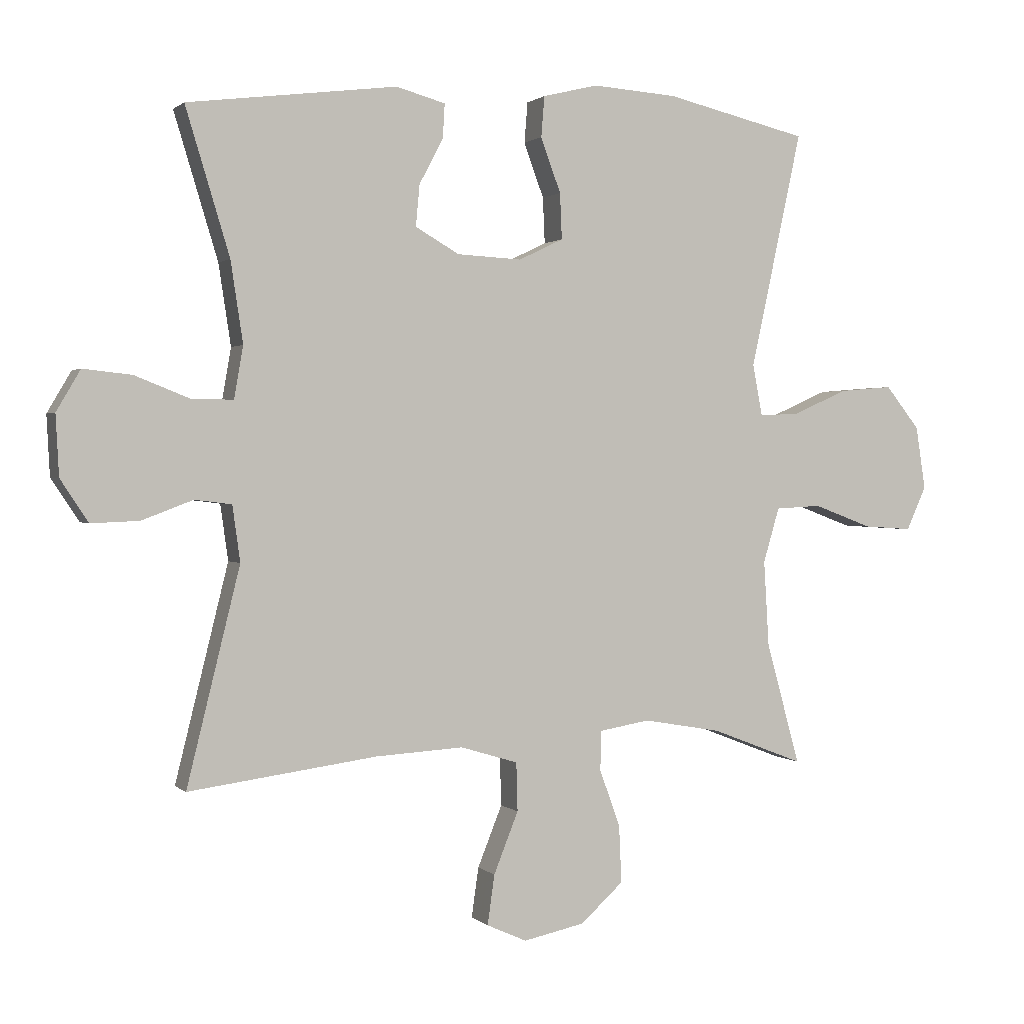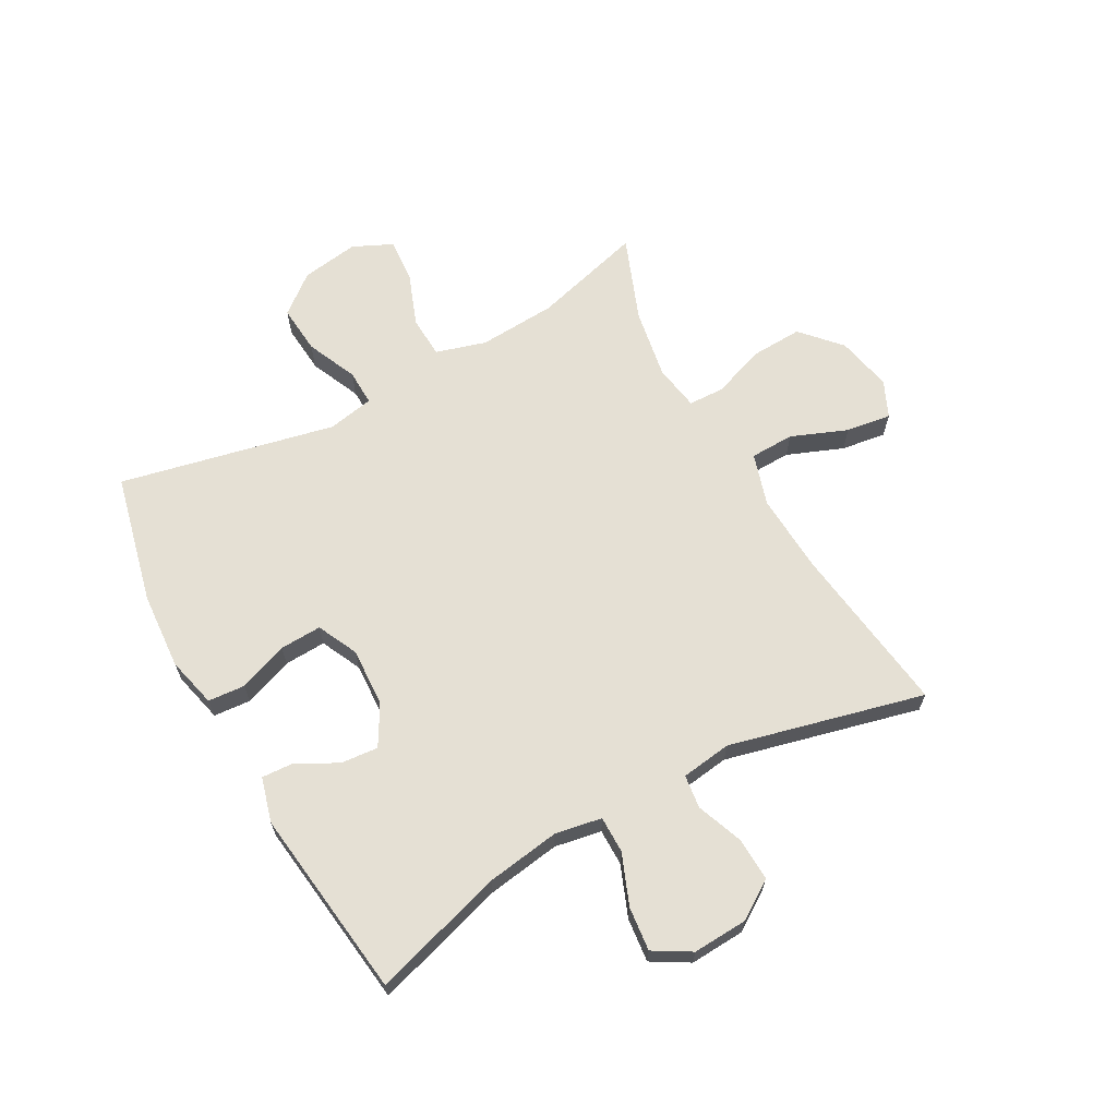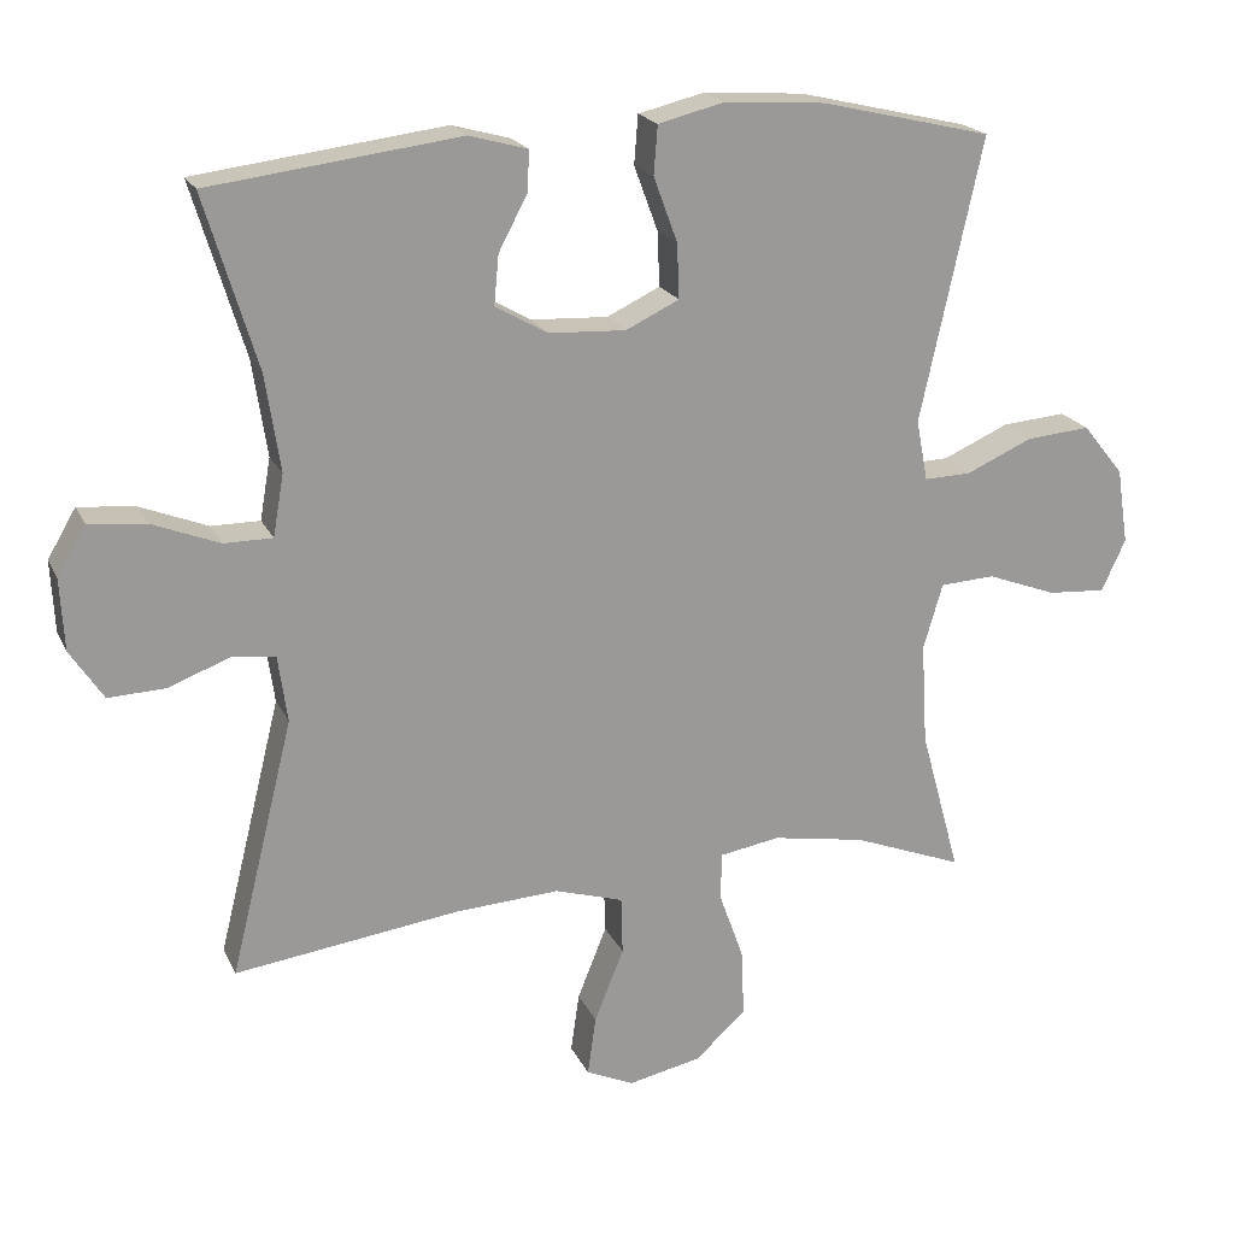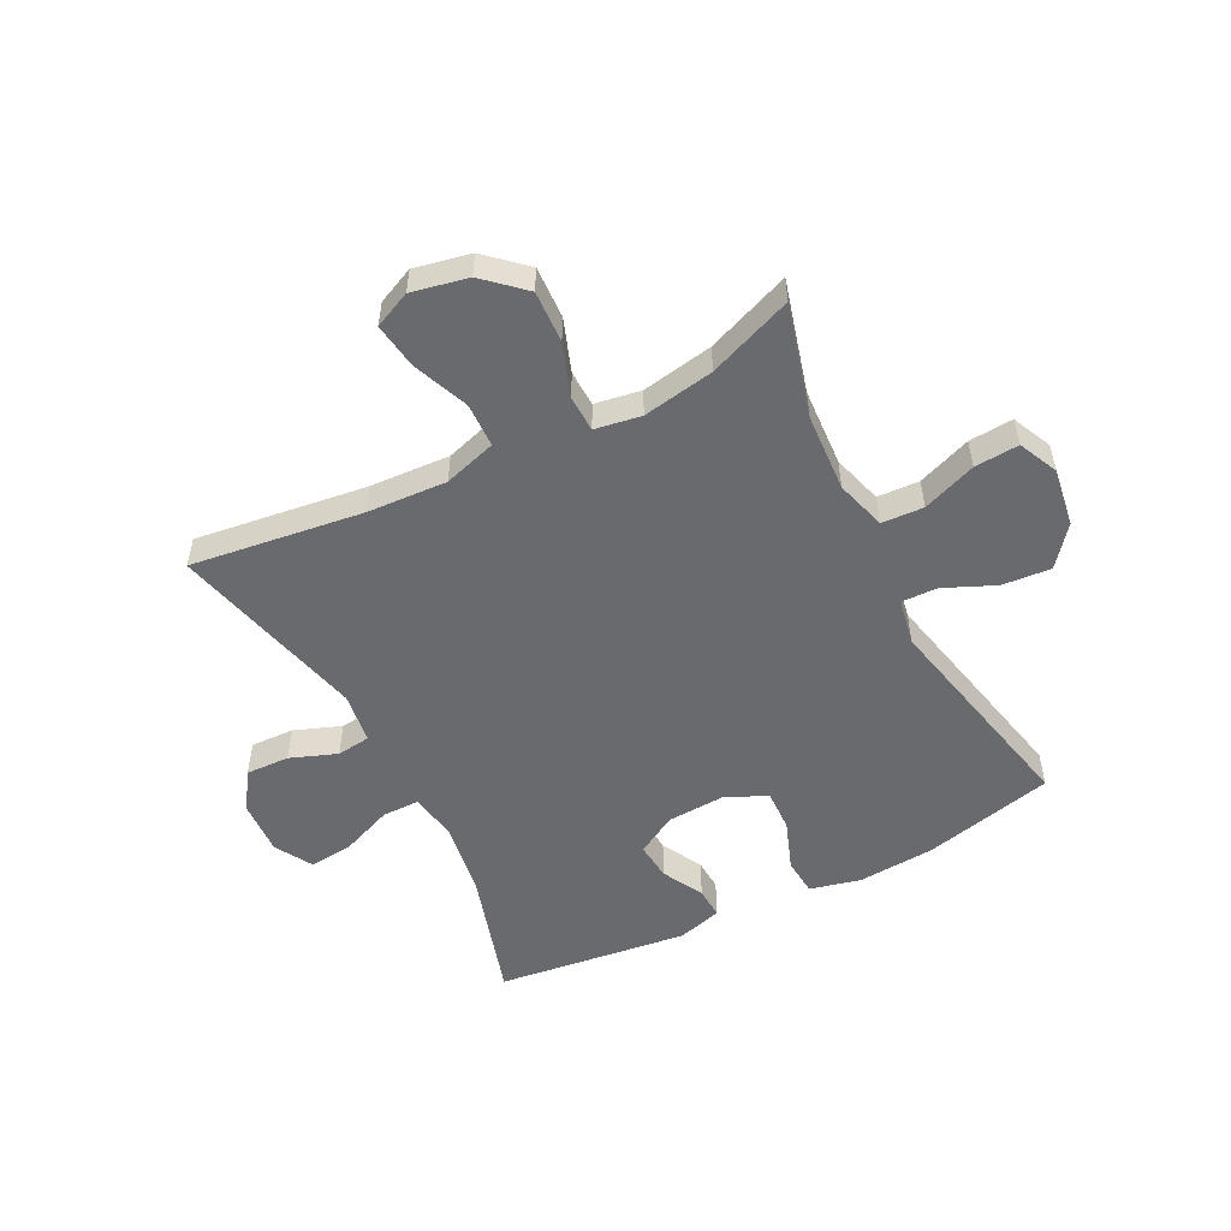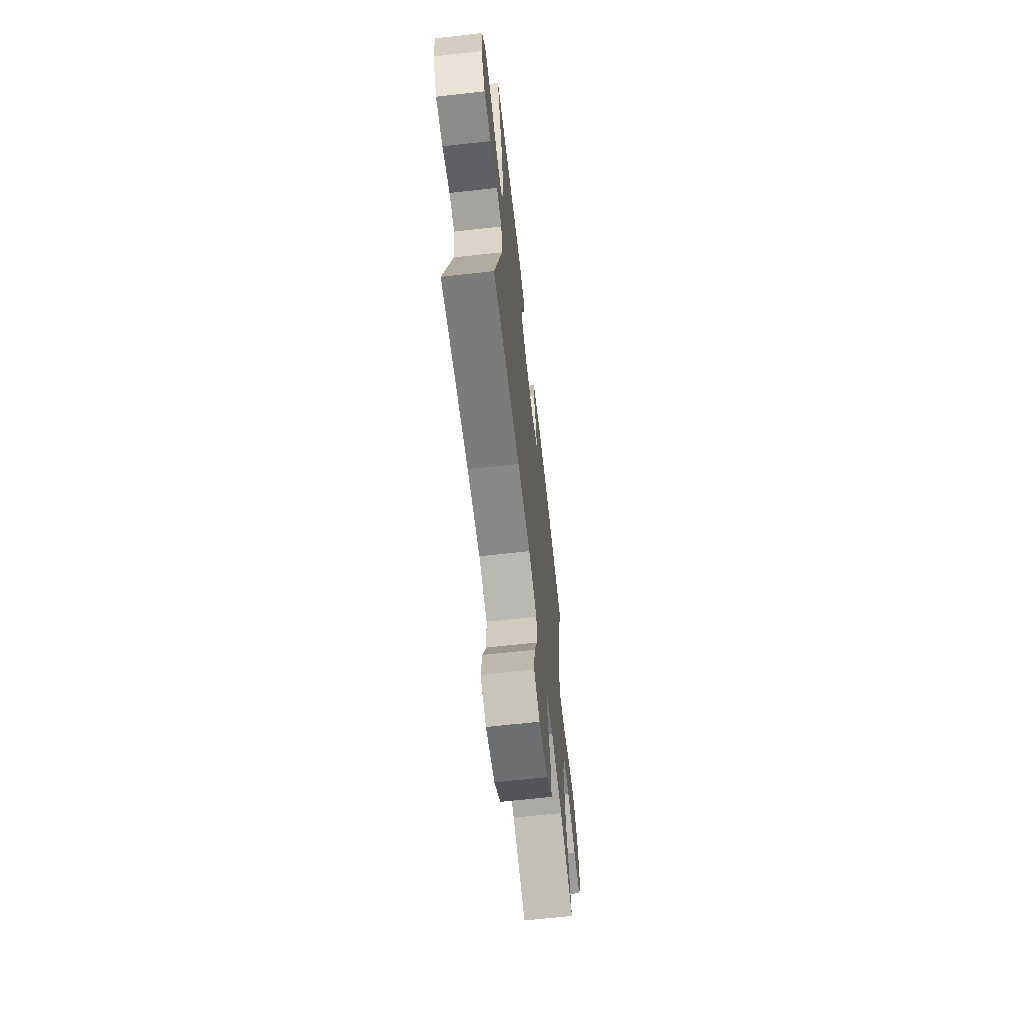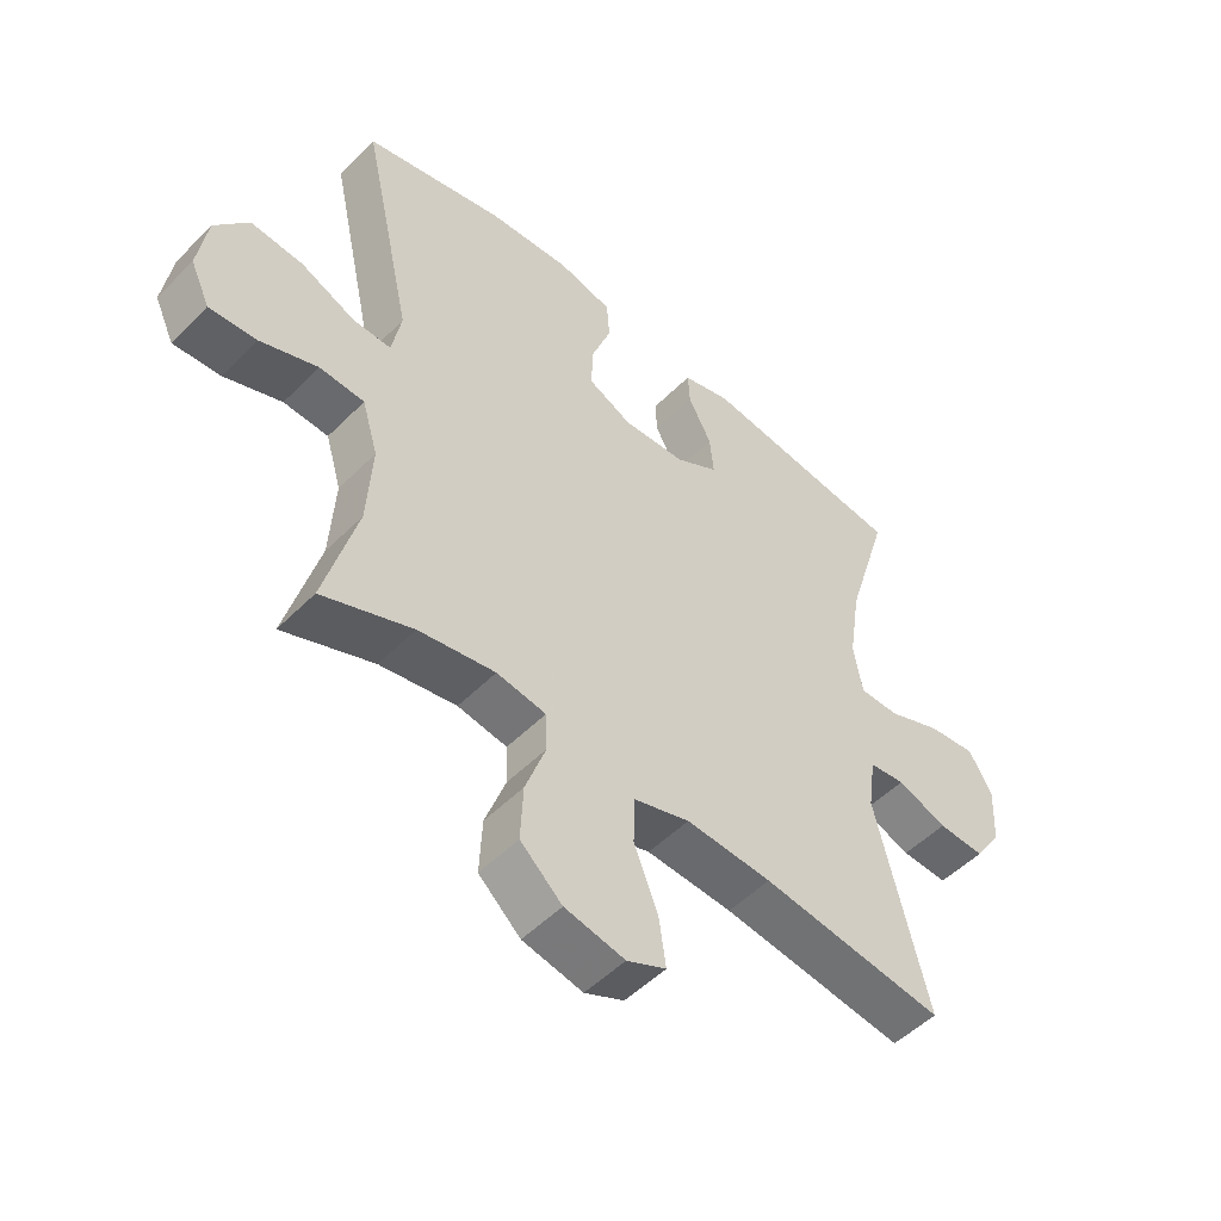
<metadata>
{"format":"obj","ext":"obj","renderer":"f3d","projection":"perspective","resolution":1024,"background":"white","views":[{"elev":1.1,"azim":158.7,"up":"+Z"},{"elev":65.6,"azim":61.1,"up":"+Y"},{"elev":20.1,"azim":160.6,"up":"+Z"},{"elev":-53.0,"azim":-152.9,"up":"+Y"},{"elev":-66.0,"azim":96.4,"up":"+Z"},{"elev":-51.1,"azim":-42.7,"up":"+Z"}]}
</metadata>
<code>
v -0.5 0.07 0.5
v -0.279 0.07 0.552
v -0.148 0.07 0.561
v -0.062 0.07 0.54
v -0.057 0.07 0.477
v -0.088 0.07 0.393
v -0.091 0.07 0.322
v -0.022 0.07 0.289
v 0.078 0.07 0.294
v 0.146 0.07 0.333
v 0.14 0.07 0.397
v 0.103 0.07 0.467
v 0.1 0.07 0.52
v 0.176 0.07 0.541
v 0.5 0.07 0.5
v 0.432 0.07 0.276
v 0.413 0.07 0.151
v 0.427 0.07 0.071
v 0.49 0.07 0.071
v 0.576 0.07 0.105
v 0.651 0.07 0.113
v 0.688 0.07 0.05
v 0.683 0.07 -0.043
v 0.64 0.07 -0.108
v 0.566 0.07 -0.105
v 0.487 0.07 -0.075
v 0.43 0.07 -0.082
v 0.418 0.07 -0.168
v 0.5 0.07 -0.5
v 0.209 0.07 -0.461
v 0.073 0.07 -0.453
v -0.016 0.07 -0.48
v -0.018 0.07 -0.555
v 0.02 0.07 -0.65
v 0.031 0.07 -0.727
v -0.031 0.07 -0.755
v -0.126 0.07 -0.735
v -0.192 0.07 -0.675
v -0.188 0.07 -0.587
v -0.156 0.07 -0.498
v -0.158 0.07 -0.437
v -0.236 0.07 -0.424
v -0.357 0.07 -0.445
v -0.5 0.07 -0.5
v -0.448 0.07 -0.311
v -0.44 0.07 -0.179
v -0.465 0.07 -0.094
v -0.536 0.07 -0.09
v -0.627 0.07 -0.124
v -0.702 0.07 -0.129
v -0.733 0.07 -0.062
v -0.718 0.07 0.036
v -0.665 0.07 0.102
v -0.582 0.07 0.095
v -0.496 0.07 0.057
v -0.435 0.07 0.055
v -0.42 0.07 0.134
v -0.5 0 0.5
v -0.279 0 0.552
v -0.148 0 0.561
v -0.062 0 0.54
v -0.057 0 0.477
v -0.088 0 0.393
v -0.091 0 0.322
v -0.022 0 0.289
v 0.078 0 0.294
v 0.146 0 0.333
v 0.14 0 0.397
v 0.103 0 0.467
v 0.1 0 0.52
v 0.176 0 0.541
v 0.5 0 0.5
v 0.432 0 0.276
v 0.413 0 0.151
v 0.427 0 0.071
v 0.49 0 0.071
v 0.576 0 0.105
v 0.651 0 0.113
v 0.688 0 0.05
v 0.683 0 -0.043
v 0.64 0 -0.108
v 0.566 0 -0.105
v 0.487 0 -0.075
v 0.43 0 -0.082
v 0.418 0 -0.168
v 0.5 0 -0.5
v 0.209 0 -0.461
v 0.073 0 -0.453
v -0.016 0 -0.48
v -0.018 0 -0.555
v 0.02 0 -0.65
v 0.031 0 -0.727
v -0.031 0 -0.755
v -0.126 0 -0.735
v -0.192 0 -0.675
v -0.188 0 -0.587
v -0.156 0 -0.498
v -0.158 0 -0.437
v -0.236 0 -0.424
v -0.357 0 -0.445
v -0.5 0 -0.5
v -0.448 0 -0.311
v -0.44 0 -0.179
v -0.465 0 -0.094
v -0.536 0 -0.09
v -0.627 0 -0.124
v -0.702 0 -0.129
v -0.733 0 -0.062
v -0.718 0 0.036
v -0.665 0 0.102
v -0.582 0 0.095
v -0.496 0 0.057
v -0.435 0 0.055
v -0.42 0 0.134
f 52 53 54 55
f 52 55 56
f 51 52 56
f 48 49 50 51
f 47 48 51 56
f 46 47 56
f 43 44 45
f 42 43 45 46
f 41 42 46 56
f 37 38 39 40
f 37 40 41
f 36 37 41
f 33 34 35 36
f 32 33 36 41
f 31 32 41 56
f 28 29 30
f 27 28 30 31
f 23 24 25 26
f 23 26 27
f 22 23 27
f 19 20 21 22
f 18 19 22 27
f 17 18 27 31
f 13 14 15 16
f 11 12 13 16
f 10 11 16 17
f 9 10 17 31
f 3 4 5 6
f 3 6 7
f 57 1 2 3
f 57 3 7
f 56 57 7 8
f 8 9 31 56
f 112 111 110 109
f 113 112 109
f 113 109 108
f 108 107 106 105
f 113 108 105 104
f 113 104 103
f 102 101 100
f 103 102 100 99
f 113 103 99 98
f 97 96 95 94
f 98 97 94
f 98 94 93
f 93 92 91 90
f 98 93 90 89
f 113 98 89 88
f 87 86 85
f 88 87 85 84
f 83 82 81 80
f 84 83 80
f 84 80 79
f 79 78 77 76
f 84 79 76 75
f 88 84 75 74
f 73 72 71 70
f 73 70 69 68
f 74 73 68 67
f 88 74 67 66
f 63 62 61 60
f 64 63 60
f 60 59 58 114
f 64 60 114
f 65 64 114 113
f 113 88 66 65
f 1 58 59 2
f 2 59 60 3
f 3 60 61 4
f 4 61 62 5
f 5 62 63 6
f 6 63 64 7
f 7 64 65 8
f 8 65 66 9
f 9 66 67 10
f 10 67 68 11
f 11 68 69 12
f 12 69 70 13
f 13 70 71 14
f 14 71 72 15
f 15 72 73 16
f 16 73 74 17
f 17 74 75 18
f 18 75 76 19
f 19 76 77 20
f 20 77 78 21
f 21 78 79 22
f 22 79 80 23
f 23 80 81 24
f 24 81 82 25
f 25 82 83 26
f 26 83 84 27
f 27 84 85 28
f 28 85 86 29
f 29 86 87 30
f 30 87 88 31
f 31 88 89 32
f 32 89 90 33
f 33 90 91 34
f 34 91 92 35
f 35 92 93 36
f 36 93 94 37
f 37 94 95 38
f 38 95 96 39
f 39 96 97 40
f 40 97 98 41
f 41 98 99 42
f 42 99 100 43
f 43 100 101 44
f 44 101 102 45
f 45 102 103 46
f 46 103 104 47
f 47 104 105 48
f 48 105 106 49
f 49 106 107 50
f 50 107 108 51
f 51 108 109 52
f 52 109 110 53
f 53 110 111 54
f 54 111 112 55
f 55 112 113 56
f 56 113 114 57
f 57 114 58 1

</code>
